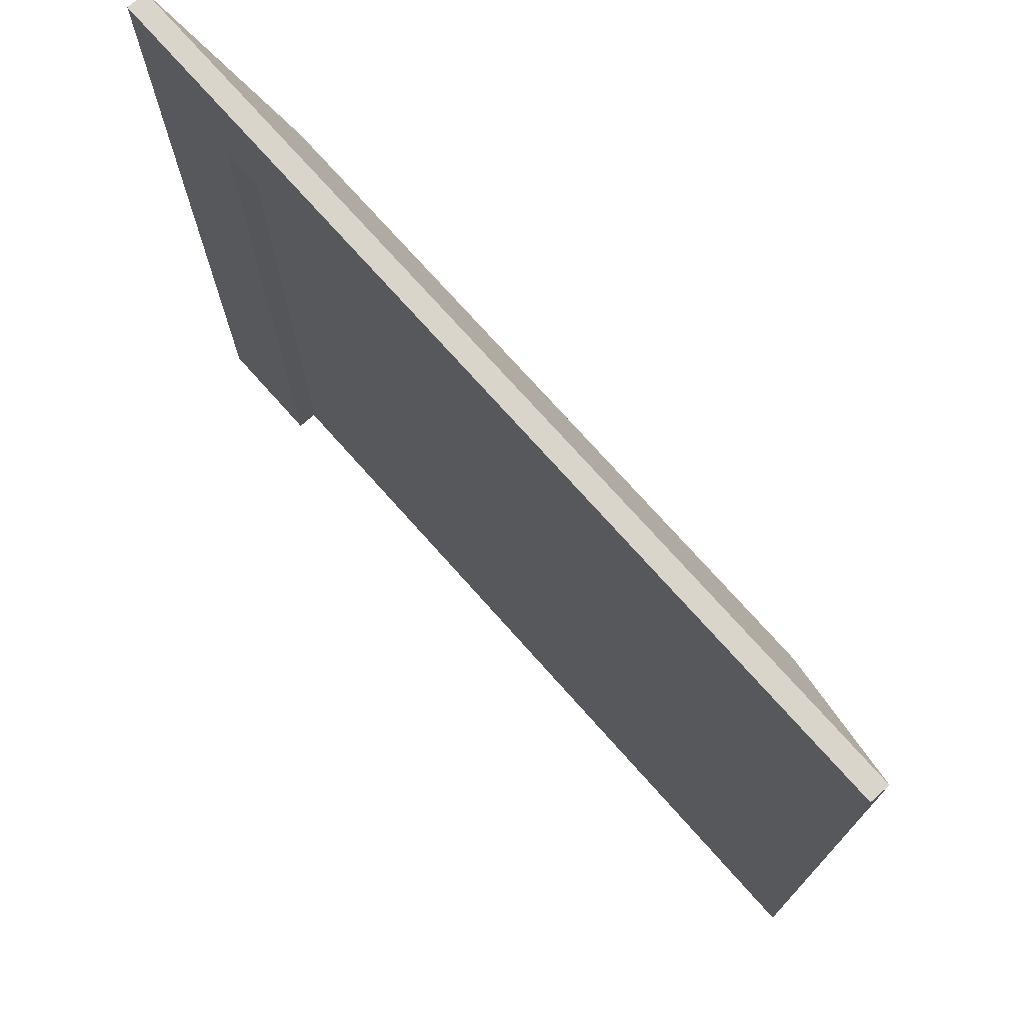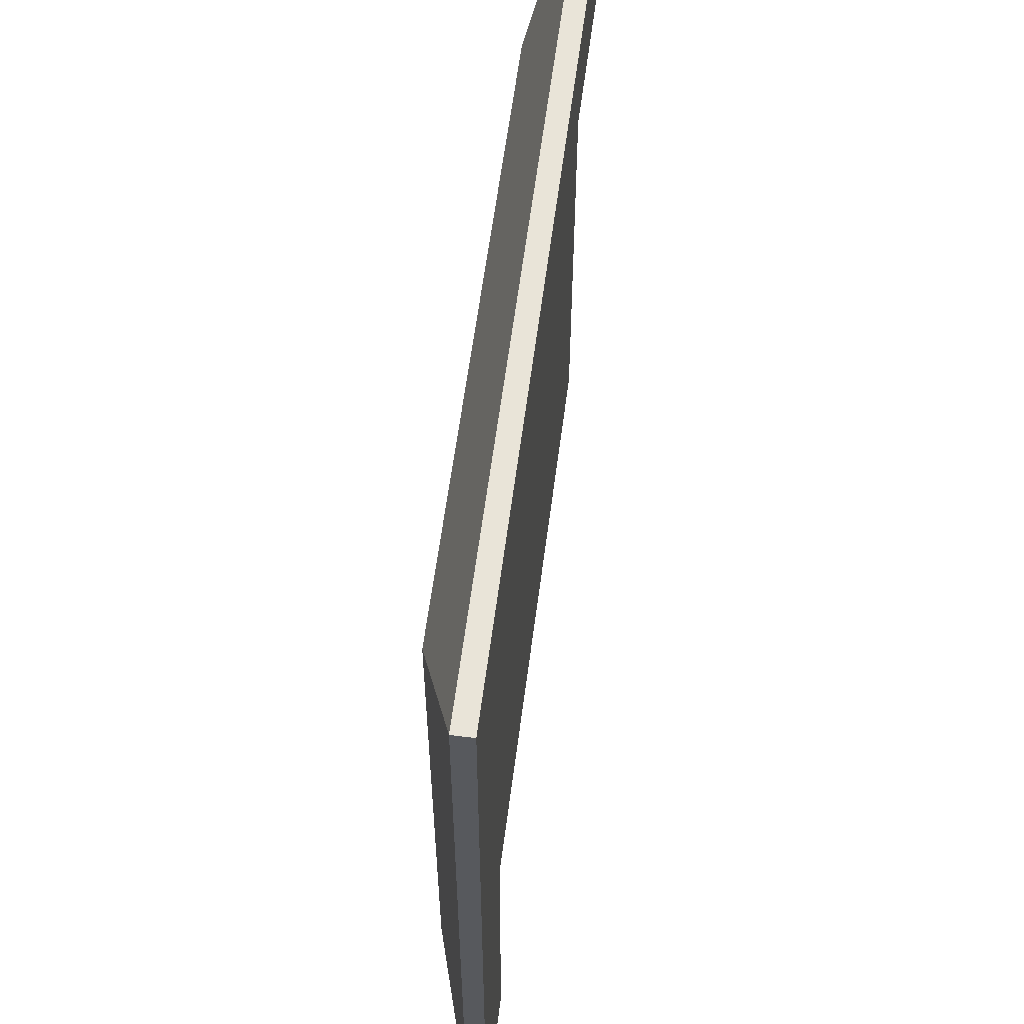
<metadata>
{"format":"obj","ext":"obj","renderer":"f3d","projection":"perspective","resolution":1024,"background":"white","views":[{"elev":74.4,"azim":-131.7,"up":"+Z"},{"elev":60.1,"azim":97.4,"up":"+Z"}]}
</metadata>
<code>
o Cube
v 1.253 -0.02317 -2.502
v 1.253 -0.02317 0.03629
v -1.285 -0.02317 0.03629
v -1.285 -0.02317 -2.502
v 1.785 0.1519 -3.035
v 1.785 0.1519 0.5693
v -1.818 0.1519 0.5692
v -1.818 0.1519 -3.035
v 1.785 0.1519 -1.233
v -0.01645 0.1519 -3.035
v -0.01645 0.1519 0.5693
v -1.818 0.1519 -1.233
v -0.01645 0.1519 -1.233
v 1.785 0.1519 -2.134
v 1.785 0.1519 -0.3317
v 0.8845 0.1519 -3.035
v -0.9174 0.1519 -3.035
v 0.8845 0.1519 0.5693
v -0.9174 0.1519 0.5693
v -1.818 0.1519 -0.3317
v -1.818 0.1519 -2.134
v -0.9174 0.1519 -1.233
v -0.01645 0.1519 -2.134
v 0.8845 0.1519 -1.233
v -0.01645 0.1519 -0.3317
v -0.9174 0.1519 -2.134
v 0.8845 0.1519 -2.134
v -0.9174 0.1519 -0.3317
v 0.8845 0.1519 -0.3317
v 1.785 0.1519 -2.584
v 1.785 0.1519 -1.683
v 1.785 0.1519 0.1188
v 1.785 0.1519 -0.7822
v 0.434 0.1519 -3.035
v 1.335 0.1519 -3.035
v -0.4669 0.1519 -3.035
v -1.368 0.1519 -3.035
v 1.335 0.1519 0.5693
v 0.434 0.1519 0.5693
v -1.368 0.1519 0.5692
v -0.4669 0.1519 0.5693
v -1.818 0.1519 -0.7822
v -1.818 0.1519 0.1188
v -1.818 0.1519 -1.683
v -1.818 0.1519 -2.584
v -1.368 0.1519 -1.233
v -0.4669 0.1519 -1.233
v -0.01645 0.1519 -2.584
v -0.01645 0.1519 -1.683
v 1.335 0.1519 -1.233
v 0.434 0.1519 -1.233
v -0.01645 0.1519 0.1188
v -0.01645 0.1519 -0.7822
v -1.368 0.1519 -2.134
v -0.9174 0.1519 -2.584
v -0.4669 0.1519 -2.134
v -0.9174 0.1519 -1.683
v 0.434 0.1519 -2.134
v 0.8845 0.1519 -2.584
v 1.335 0.1519 -2.134
v 0.8845 0.1519 -1.683
v -1.368 0.1519 -0.3317
v -0.9174 0.1519 -0.7822
v -0.4669 0.1519 -0.3317
v -0.9174 0.1519 0.1188
v 0.434 0.1519 -0.3317
v 0.8845 0.1519 -0.7822
v 1.335 0.1519 -0.3317
v 0.8845 0.1519 0.1188
v -1.368 0.1519 -2.584
v -0.4669 0.1519 -2.584
v -1.368 0.1519 -1.683
v -0.4669 0.1519 -1.683
v 0.434 0.1519 -2.584
v 1.335 0.1519 -2.584
v 0.434 0.1519 -1.683
v 1.335 0.1519 -1.683
v -1.368 0.1519 -0.7822
v -0.4669 0.1519 -0.7822
v -1.368 0.1519 0.1188
v -0.4669 0.1519 0.1188
v 0.434 0.1519 -0.7822
v 1.335 0.1519 -0.7822
v 0.434 0.1519 0.1188
v 1.335 0.1519 0.1188
v 1.785 0.1519 -2.809
v 1.785 0.1519 -2.359
v 1.785 0.1519 -1.908
v 1.785 0.1519 -1.458
v 1.785 0.1519 -0.1065
v 1.785 0.1519 0.344
v 1.785 0.1519 -0.557
v 1.785 0.1519 -1.007
v 0.2088 0.1519 -3.035
v 0.6593 0.1519 -3.035
v 1.56 0.1519 -3.035
v 1.11 0.1519 -3.035
v -0.2417 0.1519 -3.035
v -0.6922 0.1519 -3.035
v -1.593 0.1519 -3.035
v -1.143 0.1519 -3.035
v 1.56 0.1519 0.5693
v 1.11 0.1519 0.5693
v 0.6593 0.1519 0.5693
v 0.2088 0.1519 0.5693
v -1.593 0.1519 0.5692
v -1.143 0.1519 0.5692
v -0.6922 0.1519 0.5693
v -0.2417 0.1519 0.5693
v -1.818 0.1519 -1.007
v -1.818 0.1519 -0.557
v -1.818 0.1519 0.344
v -1.818 0.1519 -0.1065
v -1.818 0.1519 -1.458
v -1.818 0.1519 -1.908
v -1.818 0.1519 -2.809
v -1.818 0.1519 -2.359
v -1.593 0.1519 -1.233
v -1.143 0.1519 -1.233
v -0.2417 0.1519 -1.233
v -0.6922 0.1519 -1.233
v -0.01645 0.1519 -2.809
v -0.01645 0.1519 -2.359
v -0.01645 0.1519 -1.458
v -0.01645 0.1519 -1.908
v 1.11 0.1519 -1.233
v 0.2088 0.1519 -1.233
v 0.6593 0.1519 -1.233
v -0.01645 0.1519 -0.1065
v -0.01645 0.1519 -0.557
v -0.01645 0.1519 -1.007
v -1.143 0.1519 -2.134
v -1.593 0.1519 -2.134
v -0.9174 0.1519 -2.359
v -0.9174 0.1519 -2.809
v -0.6922 0.1519 -2.134
v -0.2417 0.1519 -2.134
v -0.9174 0.1519 -1.908
v -0.9174 0.1519 -1.458
v 0.6593 0.1519 -2.134
v 0.2088 0.1519 -2.134
v 0.8845 0.1519 -2.359
v 0.8845 0.1519 -2.809
v 1.11 0.1519 -2.134
v 0.8845 0.1519 -1.908
v 0.8845 0.1519 -1.458
v -1.143 0.1519 -0.3317
v -1.593 0.1519 -0.3317
v -0.9174 0.1519 -0.557
v -0.9174 0.1519 -1.007
v -0.6922 0.1519 -0.3317
v -0.2417 0.1519 -0.3317
v -0.9174 0.1519 -0.1065
v 0.6593 0.1519 -0.3317
v 0.2088 0.1519 -0.3317
v 0.8845 0.1519 -0.557
v 0.8845 0.1519 -1.007
v 1.11 0.1519 -0.3317
v 0.8845 0.1519 -0.1065
v -1.593 0.1519 -2.584
v -1.368 0.1519 -2.809
v -1.143 0.1519 -2.584
v -1.368 0.1519 -2.359
v -0.6922 0.1519 -2.584
v -0.4669 0.1519 -2.809
v -0.2417 0.1519 -2.584
v -0.4669 0.1519 -2.359
v -1.593 0.1519 -1.683
v -1.368 0.1519 -1.908
v -1.143 0.1519 -1.683
v -1.368 0.1519 -1.458
v -0.6922 0.1519 -1.683
v -0.4669 0.1519 -1.908
v -0.2417 0.1519 -1.683
v -0.4669 0.1519 -1.458
v 0.2088 0.1519 -2.584
v 0.434 0.1519 -2.809
v 0.6593 0.1519 -2.584
v 0.434 0.1519 -2.359
v 1.11 0.1519 -2.584
v 1.335 0.1519 -2.809
v 1.335 0.1519 -2.359
v 0.2088 0.1519 -1.683
v 0.434 0.1519 -1.908
v 0.6593 0.1519 -1.683
v 0.434 0.1519 -1.458
v 1.11 0.1519 -1.683
v 1.335 0.1519 -1.908
v 1.335 0.1519 -1.458
v -1.593 0.1519 -0.7822
v -1.368 0.1519 -1.007
v -1.143 0.1519 -0.7822
v -1.368 0.1519 -0.557
v -0.6922 0.1519 -0.7822
v -0.4669 0.1519 -1.007
v -0.2417 0.1519 -0.7822
v -0.4669 0.1519 -0.557
v -1.593 0.1519 0.1188
v -1.368 0.1519 -0.1065
v -1.143 0.1519 0.1188
v -0.6922 0.1519 0.1188
v -0.4669 0.1519 -0.1065
v -0.2417 0.1519 0.1188
v 0.2088 0.1519 -0.7822
v 0.434 0.1519 -1.007
v 0.6593 0.1519 -0.7822
v 0.434 0.1519 -0.557
v 1.11 0.1519 -0.7822
v 1.335 0.1519 -1.007
v 1.335 0.1519 -0.557
v 0.2088 0.1519 0.1188
v 0.434 0.1519 -0.1065
v 0.6593 0.1519 0.1188
v 1.11 0.1519 0.1188
v 1.335 0.1519 -0.1065
v -1.593 0.1519 -2.809
v -1.143 0.1519 -2.809
v -1.593 0.1519 -2.359
v -1.143 0.1519 -2.359
v -0.6922 0.1519 -2.809
v -0.2417 0.1519 -2.809
v -0.6922 0.1519 -2.359
v -0.2417 0.1519 -2.359
v -1.593 0.1519 -1.908
v -1.143 0.1519 -1.908
v -1.593 0.1519 -1.458
v -1.143 0.1519 -1.458
v -0.6922 0.1519 -1.908
v -0.2417 0.1519 -1.908
v -0.6922 0.1519 -1.458
v -0.2417 0.1519 -1.458
v 0.2088 0.1519 -2.809
v 0.6593 0.1519 -2.809
v 0.2088 0.1519 -2.359
v 0.6593 0.1519 -2.359
v 1.11 0.1519 -2.809
v 1.11 0.1519 -2.359
v 0.2088 0.1519 -1.908
v 0.6593 0.1519 -1.908
v 0.2088 0.1519 -1.458
v 0.6593 0.1519 -1.458
v 1.11 0.1519 -1.908
v 1.11 0.1519 -1.458
v -1.593 0.1519 -1.007
v -1.143 0.1519 -1.007
v -1.593 0.1519 -0.557
v -1.143 0.1519 -0.557
v -0.6922 0.1519 -1.007
v -0.2417 0.1519 -1.007
v -0.6922 0.1519 -0.557
v -0.2417 0.1519 -0.557
v -1.593 0.1519 -0.1065
v -1.143 0.1519 -0.1065
v -0.6922 0.1519 -0.1065
v -0.2417 0.1519 -0.1065
v 0.2088 0.1519 -1.007
v 0.6593 0.1519 -1.007
v 0.2088 0.1519 -0.557
v 0.6593 0.1519 -0.557
v 1.11 0.1519 -1.007
v 1.11 0.1519 -0.557
v 0.2088 0.1519 -0.1065
v 0.6593 0.1519 -0.1065
v 1.11 0.1519 -0.1065
v 1.56 0.2331 0.344
v 1.11 0.2331 0.344
v 1.56 0.2331 -0.1065
v 0.6593 0.2331 0.344
v 0.2088 0.2331 0.344
v 1.56 0.2331 -0.557
v 1.56 0.2331 -1.007
v -0.2417 0.2331 0.344
v -0.6922 0.2331 0.344
v -1.143 0.2331 0.344
v -1.593 0.2331 0.344
v 1.56 0.2331 -1.458
v 1.56 0.2331 -1.908
v 1.56 0.2331 -2.359
v 1.56 0.2331 -2.809
v 1.335 0.2331 0.344
v 1.56 0.2331 0.1188
v 1.335 0.2331 -0.1065
v 1.11 0.2331 0.1188
v 0.434 0.2331 0.344
v 0.6593 0.2331 0.1188
v 0.2088 0.2331 0.1188
v 1.335 0.2331 -0.557
v 1.56 0.2331 -0.7822
v 1.335 0.2331 -1.007
v -0.4669 0.2331 0.344
v -0.2417 0.2331 0.1188
v -0.6922 0.2331 0.1188
v -1.368 0.2331 0.344
v -1.143 0.2331 0.1188
v -1.593 0.2331 0.1188
v 1.335 0.2331 -1.458
v 1.56 0.2331 -1.683
v 1.335 0.2331 -1.908
v 1.335 0.2331 -2.359
v 1.56 0.2331 -2.584
v 1.335 0.2331 -2.809
v 0.8845 0.2331 0.344
v 1.56 0.2331 -0.3317
v -0.9174 0.2331 0.344
v 1.56 0.2331 -2.134
v -0.01645 0.2331 0.344
v 1.56 0.2331 -1.233
v -1.818 0.2331 0.344
v -0.2417 0.2331 0.5693
v -0.6922 0.2331 0.5693
v -1.143 0.2331 0.5692
v -1.593 0.2331 0.5692
v 0.2088 0.2331 0.5693
v 0.6593 0.2331 0.5693
v 1.11 0.2331 0.5693
v 1.56 0.2331 0.5693
v 1.56 0.2331 -3.035
v 1.785 0.2331 -1.007
v 1.785 0.2331 -0.557
v 1.785 0.2331 0.344
v 1.785 0.2331 -0.1065
v 1.785 0.2331 -1.458
v 1.785 0.2331 -1.908
v 1.785 0.2331 -2.359
v 1.785 0.2331 -2.809
v 1.335 0.2331 0.1188
v 0.434 0.2331 0.1188
v 1.335 0.2331 -0.7822
v -0.4669 0.2331 0.1188
v -1.368 0.2331 0.1188
v 1.335 0.2331 -1.683
v 1.335 0.2331 -2.584
v 0.8845 0.2331 0.1188
v 1.335 0.2331 -0.3317
v -0.9174 0.2331 0.1188
v 1.335 0.2331 -2.134
v -0.01645 0.2331 0.1188
v 1.335 0.2331 -1.233
v -1.818 0.2331 0.1188
v -0.4669 0.2331 0.5693
v -1.368 0.2331 0.5692
v 0.434 0.2331 0.5693
v 1.335 0.2331 0.5693
v 1.335 0.2331 -3.035
v 1.785 0.2331 -0.7822
v 1.785 0.2331 0.1188
v 1.785 0.2331 -1.683
v 1.785 0.2331 -2.584
v -0.9174 0.2331 0.5693
v 0.8845 0.2331 0.5693
v 1.785 0.2331 -0.3317
v 1.785 0.2331 -2.134
v -0.01645 0.2331 0.5693
v 1.785 0.2331 -1.233
v -1.818 0.2331 0.5692
v 1.785 0.2331 0.5693
v 1.785 0.2331 -3.035
g Cube_Cube_Material
f 1 2 3
f 1 3 4
f 2 1 9
f 11 3 2
f 12 4 3
f 10 1 4
f 100 8 116
f 100 116 216
f 37 100 216
f 37 216 161
f 216 116 45
f 216 45 160
f 161 216 160
f 161 160 70
f 101 37 161
f 101 161 217
f 17 101 217
f 17 217 135
f 217 161 70
f 217 70 162
f 135 217 162
f 135 162 55
f 160 45 117
f 160 117 218
f 70 160 218
f 70 218 163
f 218 117 21
f 218 21 133
f 163 218 133
f 163 133 54
f 162 70 163
f 162 163 219
f 55 162 219
f 55 219 134
f 219 163 54
f 219 54 132
f 134 219 132
f 134 132 26
f 99 17 135
f 99 135 220
f 36 99 220
f 36 220 165
f 220 135 55
f 220 55 164
f 165 220 164
f 165 164 71
f 98 36 165
f 98 165 221
f 10 98 221
f 10 221 122
f 221 165 71
f 221 71 166
f 122 221 166
f 122 166 48
f 164 55 134
f 164 134 222
f 71 164 222
f 71 222 167
f 222 134 26
f 222 26 136
f 167 222 136
f 167 136 56
f 166 71 167
f 166 167 223
f 48 166 223
f 48 223 123
f 223 167 56
f 223 56 137
f 123 223 137
f 123 137 23
f 133 21 115
f 133 115 224
f 54 133 224
f 54 224 169
f 224 115 44
f 224 44 168
f 169 224 168
f 169 168 72
f 132 54 169
f 132 169 225
f 26 132 225
f 26 225 138
f 225 169 72
f 225 72 170
f 138 225 170
f 138 170 57
f 168 44 114
f 168 114 226
f 72 168 226
f 72 226 171
f 226 114 12
f 226 12 118
f 171 226 118
f 171 118 46
f 170 72 171
f 170 171 227
f 57 170 227
f 57 227 139
f 227 171 46
f 227 46 119
f 139 227 119
f 139 119 22
f 136 26 138
f 136 138 228
f 56 136 228
f 56 228 173
f 228 138 57
f 228 57 172
f 173 228 172
f 173 172 73
f 137 56 173
f 137 173 229
f 23 137 229
f 23 229 125
f 229 173 73
f 229 73 174
f 125 229 174
f 125 174 49
f 172 57 139
f 172 139 230
f 73 172 230
f 73 230 175
f 230 139 22
f 230 22 121
f 175 230 121
f 175 121 47
f 174 73 175
f 174 175 231
f 49 174 231
f 49 231 124
f 231 175 47
f 231 47 120
f 124 231 120
f 124 120 13
f 94 10 122
f 94 122 232
f 34 94 232
f 34 232 177
f 232 122 48
f 232 48 176
f 177 232 176
f 177 176 74
f 95 34 177
f 95 177 233
f 16 95 233
f 16 233 143
f 233 177 74
f 233 74 178
f 143 233 178
f 143 178 59
f 176 48 123
f 176 123 234
f 74 176 234
f 74 234 179
f 234 123 23
f 234 23 141
f 179 234 141
f 179 141 58
f 178 74 179
f 178 179 235
f 59 178 235
f 59 235 142
f 235 179 58
f 235 58 140
f 142 235 140
f 142 140 27
f 97 16 143
f 97 143 236
f 35 97 236
f 35 236 181
f 236 143 59
f 236 59 180
f 181 236 180
f 181 180 75
f 180 59 142
f 180 142 237
f 75 180 237
f 75 237 182
f 237 142 27
f 237 27 144
f 182 237 144
f 182 144 60
f 141 23 125
f 141 125 238
f 58 141 238
f 58 238 184
f 238 125 49
f 238 49 183
f 184 238 183
f 184 183 76
f 140 58 184
f 140 184 239
f 27 140 239
f 27 239 145
f 239 184 76
f 239 76 185
f 145 239 185
f 145 185 61
f 183 49 124
f 183 124 240
f 76 183 240
f 76 240 186
f 240 124 13
f 240 13 127
f 186 240 127
f 186 127 51
f 185 76 186
f 185 186 241
f 61 185 241
f 61 241 146
f 241 186 51
f 241 51 128
f 146 241 128
f 146 128 24
f 144 27 145
f 144 145 242
f 60 144 242
f 60 242 188
f 242 145 61
f 242 61 187
f 188 242 187
f 188 187 77
f 187 61 146
f 187 146 243
f 77 187 243
f 77 243 189
f 243 146 24
f 243 24 126
f 189 243 126
f 189 126 50
f 118 12 110
f 118 110 244
f 46 118 244
f 46 244 191
f 244 110 42
f 244 42 190
f 191 244 190
f 191 190 78
f 119 46 191
f 119 191 245
f 22 119 245
f 22 245 150
f 245 191 78
f 245 78 192
f 150 245 192
f 150 192 63
f 190 42 111
f 190 111 246
f 78 190 246
f 78 246 193
f 246 111 20
f 246 20 148
f 193 246 148
f 193 148 62
f 192 78 193
f 192 193 247
f 63 192 247
f 63 247 149
f 247 193 62
f 247 62 147
f 149 247 147
f 149 147 28
f 121 22 150
f 121 150 248
f 47 121 248
f 47 248 195
f 248 150 63
f 248 63 194
f 195 248 194
f 195 194 79
f 120 47 195
f 120 195 249
f 13 120 249
f 13 249 131
f 249 195 79
f 249 79 196
f 131 249 196
f 131 196 53
f 194 63 149
f 194 149 250
f 79 194 250
f 79 250 197
f 250 149 28
f 250 28 151
f 197 250 151
f 197 151 64
f 196 79 197
f 196 197 251
f 53 196 251
f 53 251 130
f 251 197 64
f 251 64 152
f 130 251 152
f 130 152 25
f 148 20 113
f 148 113 252
f 62 148 252
f 62 252 199
f 252 113 43
f 252 43 198
f 199 252 198
f 199 198 80
f 147 62 199
f 147 199 253
f 28 147 253
f 28 253 153
f 253 199 80
f 253 80 200
f 153 253 200
f 153 200 65
f 151 28 153
f 151 153 254
f 64 151 254
f 64 254 202
f 254 153 65
f 254 65 201
f 202 254 201
f 202 201 81
f 152 64 202
f 152 202 255
f 25 152 255
f 25 255 129
f 255 202 81
f 255 81 203
f 129 255 203
f 129 203 52
f 127 13 131
f 127 131 256
f 51 127 256
f 51 256 205
f 256 131 53
f 256 53 204
f 205 256 204
f 205 204 82
f 128 51 205
f 128 205 257
f 24 128 257
f 24 257 157
f 257 205 82
f 257 82 206
f 157 257 206
f 157 206 67
f 204 53 130
f 204 130 258
f 82 204 258
f 82 258 207
f 258 130 25
f 258 25 155
f 207 258 155
f 207 155 66
f 206 82 207
f 206 207 259
f 67 206 259
f 67 259 156
f 259 207 66
f 259 66 154
f 156 259 154
f 156 154 29
f 126 24 157
f 126 157 260
f 50 126 260
f 50 260 209
f 260 157 67
f 260 67 208
f 209 260 208
f 209 208 83
f 208 67 156
f 208 156 261
f 83 208 261
f 83 261 210
f 261 156 29
f 261 29 158
f 210 261 158
f 210 158 68
f 155 25 129
f 155 129 262
f 66 155 262
f 66 262 212
f 262 129 52
f 262 52 211
f 212 262 211
f 212 211 84
f 154 66 212
f 154 212 263
f 29 154 263
f 29 263 159
f 263 212 84
f 263 84 213
f 159 263 213
f 159 213 69
f 158 29 159
f 158 159 264
f 68 158 264
f 68 264 215
f 264 159 69
f 264 69 214
f 215 264 214
f 215 214 85
f 86 1 5
f 30 1 86
f 87 1 30
f 14 1 87
f 88 1 14
f 31 1 88
f 89 1 31
f 9 1 89
f 9 93 2
f 93 33 2
f 33 92 2
f 92 15 2
f 15 90 2
f 90 32 2
f 32 91 2
f 91 6 2
f 6 102 2
f 102 38 2
f 38 103 2
f 103 18 2
f 18 104 2
f 104 39 2
f 39 105 2
f 105 11 2
f 11 109 3
f 109 41 3
f 41 108 3
f 108 19 3
f 19 107 3
f 107 40 3
f 40 106 3
f 106 7 3
f 7 112 3
f 112 43 3
f 43 113 3
f 113 20 3
f 20 111 3
f 111 42 3
f 42 110 3
f 110 12 3
f 12 114 4
f 114 44 4
f 44 115 4
f 115 21 4
f 21 117 4
f 117 45 4
f 45 116 4
f 116 8 4
f 8 100 4
f 100 37 4
f 37 101 4
f 101 17 4
f 17 99 4
f 99 36 4
f 36 98 4
f 98 10 4
f 94 1 10
f 34 1 94
f 95 1 34
f 16 1 95
f 97 1 16
f 35 1 97
f 96 1 35
f 5 1 96
f 215 85 326
f 215 326 282
f 68 215 282
f 68 282 334
f 85 214 283
f 85 283 326
f 214 69 333
f 214 333 283
f 213 84 327
f 213 327 285
f 69 213 285
f 69 285 333
f 84 211 286
f 84 286 327
f 211 52 337
f 211 337 286
f 83 210 287
f 83 287 328
f 210 68 334
f 210 334 287
f 209 83 328
f 209 328 289
f 50 209 289
f 50 289 338
f 203 81 329
f 203 329 291
f 52 203 291
f 52 291 337
f 81 201 292
f 81 292 329
f 201 65 335
f 201 335 292
f 200 80 330
f 200 330 294
f 65 200 294
f 65 294 335
f 80 198 295
f 80 295 330
f 198 43 339
f 198 339 295
f 77 189 296
f 77 296 331
f 189 50 338
f 189 338 296
f 188 77 331
f 188 331 298
f 60 188 298
f 60 298 336
f 75 182 299
f 75 299 332
f 182 60 336
f 182 336 299
f 181 75 332
f 181 332 301
f 35 181 301
f 35 301 344
f 43 112 308
f 43 308 339
f 112 7 355
f 112 355 308
f 41 109 309
f 41 309 340
f 109 11 353
f 109 353 309
f 108 41 340
f 108 340 310
f 19 108 310
f 19 310 349
f 40 107 311
f 40 311 341
f 107 19 349
f 107 349 311
f 106 40 341
f 106 341 312
f 7 106 312
f 7 312 355
f 105 39 342
f 105 342 313
f 11 105 313
f 11 313 353
f 39 104 314
f 39 314 342
f 104 18 350
f 104 350 314
f 103 38 343
f 103 343 315
f 18 103 315
f 18 315 350
f 38 102 316
f 38 316 343
f 102 6 356
f 102 356 316
f 96 35 344
f 96 344 317
f 5 96 317
f 5 317 357
f 93 9 354
f 93 354 318
f 33 93 318
f 33 318 345
f 92 33 345
f 92 345 319
f 15 92 319
f 15 319 351
f 91 32 346
f 91 346 320
f 6 91 320
f 6 320 356
f 32 90 321
f 32 321 346
f 90 15 351
f 90 351 321
f 9 89 322
f 9 322 354
f 89 31 347
f 89 347 322
f 88 14 352
f 88 352 323
f 31 88 323
f 31 323 347
f 14 87 324
f 14 324 352
f 87 30 348
f 87 348 324
f 86 5 357
f 86 357 325
f 30 86 325
f 30 325 348
f 317 344 301
f 317 301 279
f 357 317 279
f 357 279 325
f 279 301 332
f 279 332 300
f 325 279 300
f 325 300 348
f 300 332 299
f 300 299 278
f 348 300 278
f 348 278 324
f 278 299 336
f 278 336 305
f 324 278 305
f 324 305 352
f 305 336 298
f 305 298 277
f 352 305 277
f 352 277 323
f 277 298 331
f 277 331 297
f 323 277 297
f 323 297 347
f 297 331 296
f 297 296 276
f 347 297 276
f 347 276 322
f 276 296 338
f 276 338 307
f 322 276 307
f 322 307 354
f 295 339 308
f 295 308 275
f 330 295 275
f 330 275 293
f 275 308 355
f 275 355 312
f 293 275 312
f 293 312 341
f 294 330 293
f 294 293 274
f 335 294 274
f 335 274 304
f 274 293 341
f 274 341 311
f 304 274 311
f 304 311 349
f 292 335 304
f 292 304 273
f 329 292 273
f 329 273 290
f 273 304 349
f 273 349 310
f 290 273 310
f 290 310 340
f 291 329 290
f 291 290 272
f 337 291 272
f 337 272 306
f 272 290 340
f 272 340 309
f 306 272 309
f 306 309 353
f 307 338 289
f 307 289 271
f 354 307 271
f 354 271 318
f 271 289 328
f 271 328 288
f 318 271 288
f 318 288 345
f 288 328 287
f 288 287 270
f 345 288 270
f 345 270 319
f 270 287 334
f 270 334 303
f 319 270 303
f 319 303 351
f 286 337 306
f 286 306 269
f 327 286 269
f 327 269 284
f 269 306 353
f 269 353 313
f 284 269 313
f 284 313 342
f 285 327 284
f 285 284 268
f 333 285 268
f 333 268 302
f 268 284 342
f 268 342 314
f 302 268 314
f 302 314 350
f 303 334 282
f 303 282 267
f 351 303 267
f 351 267 321
f 267 282 326
f 267 326 281
f 321 267 281
f 321 281 346
f 283 333 302
f 283 302 266
f 326 283 266
f 326 266 280
f 266 302 350
f 266 350 315
f 280 266 315
f 280 315 343
f 281 326 280
f 281 280 265
f 346 281 265
f 346 265 320
f 265 280 343
f 265 343 316
f 320 265 316
f 320 316 356

</code>
